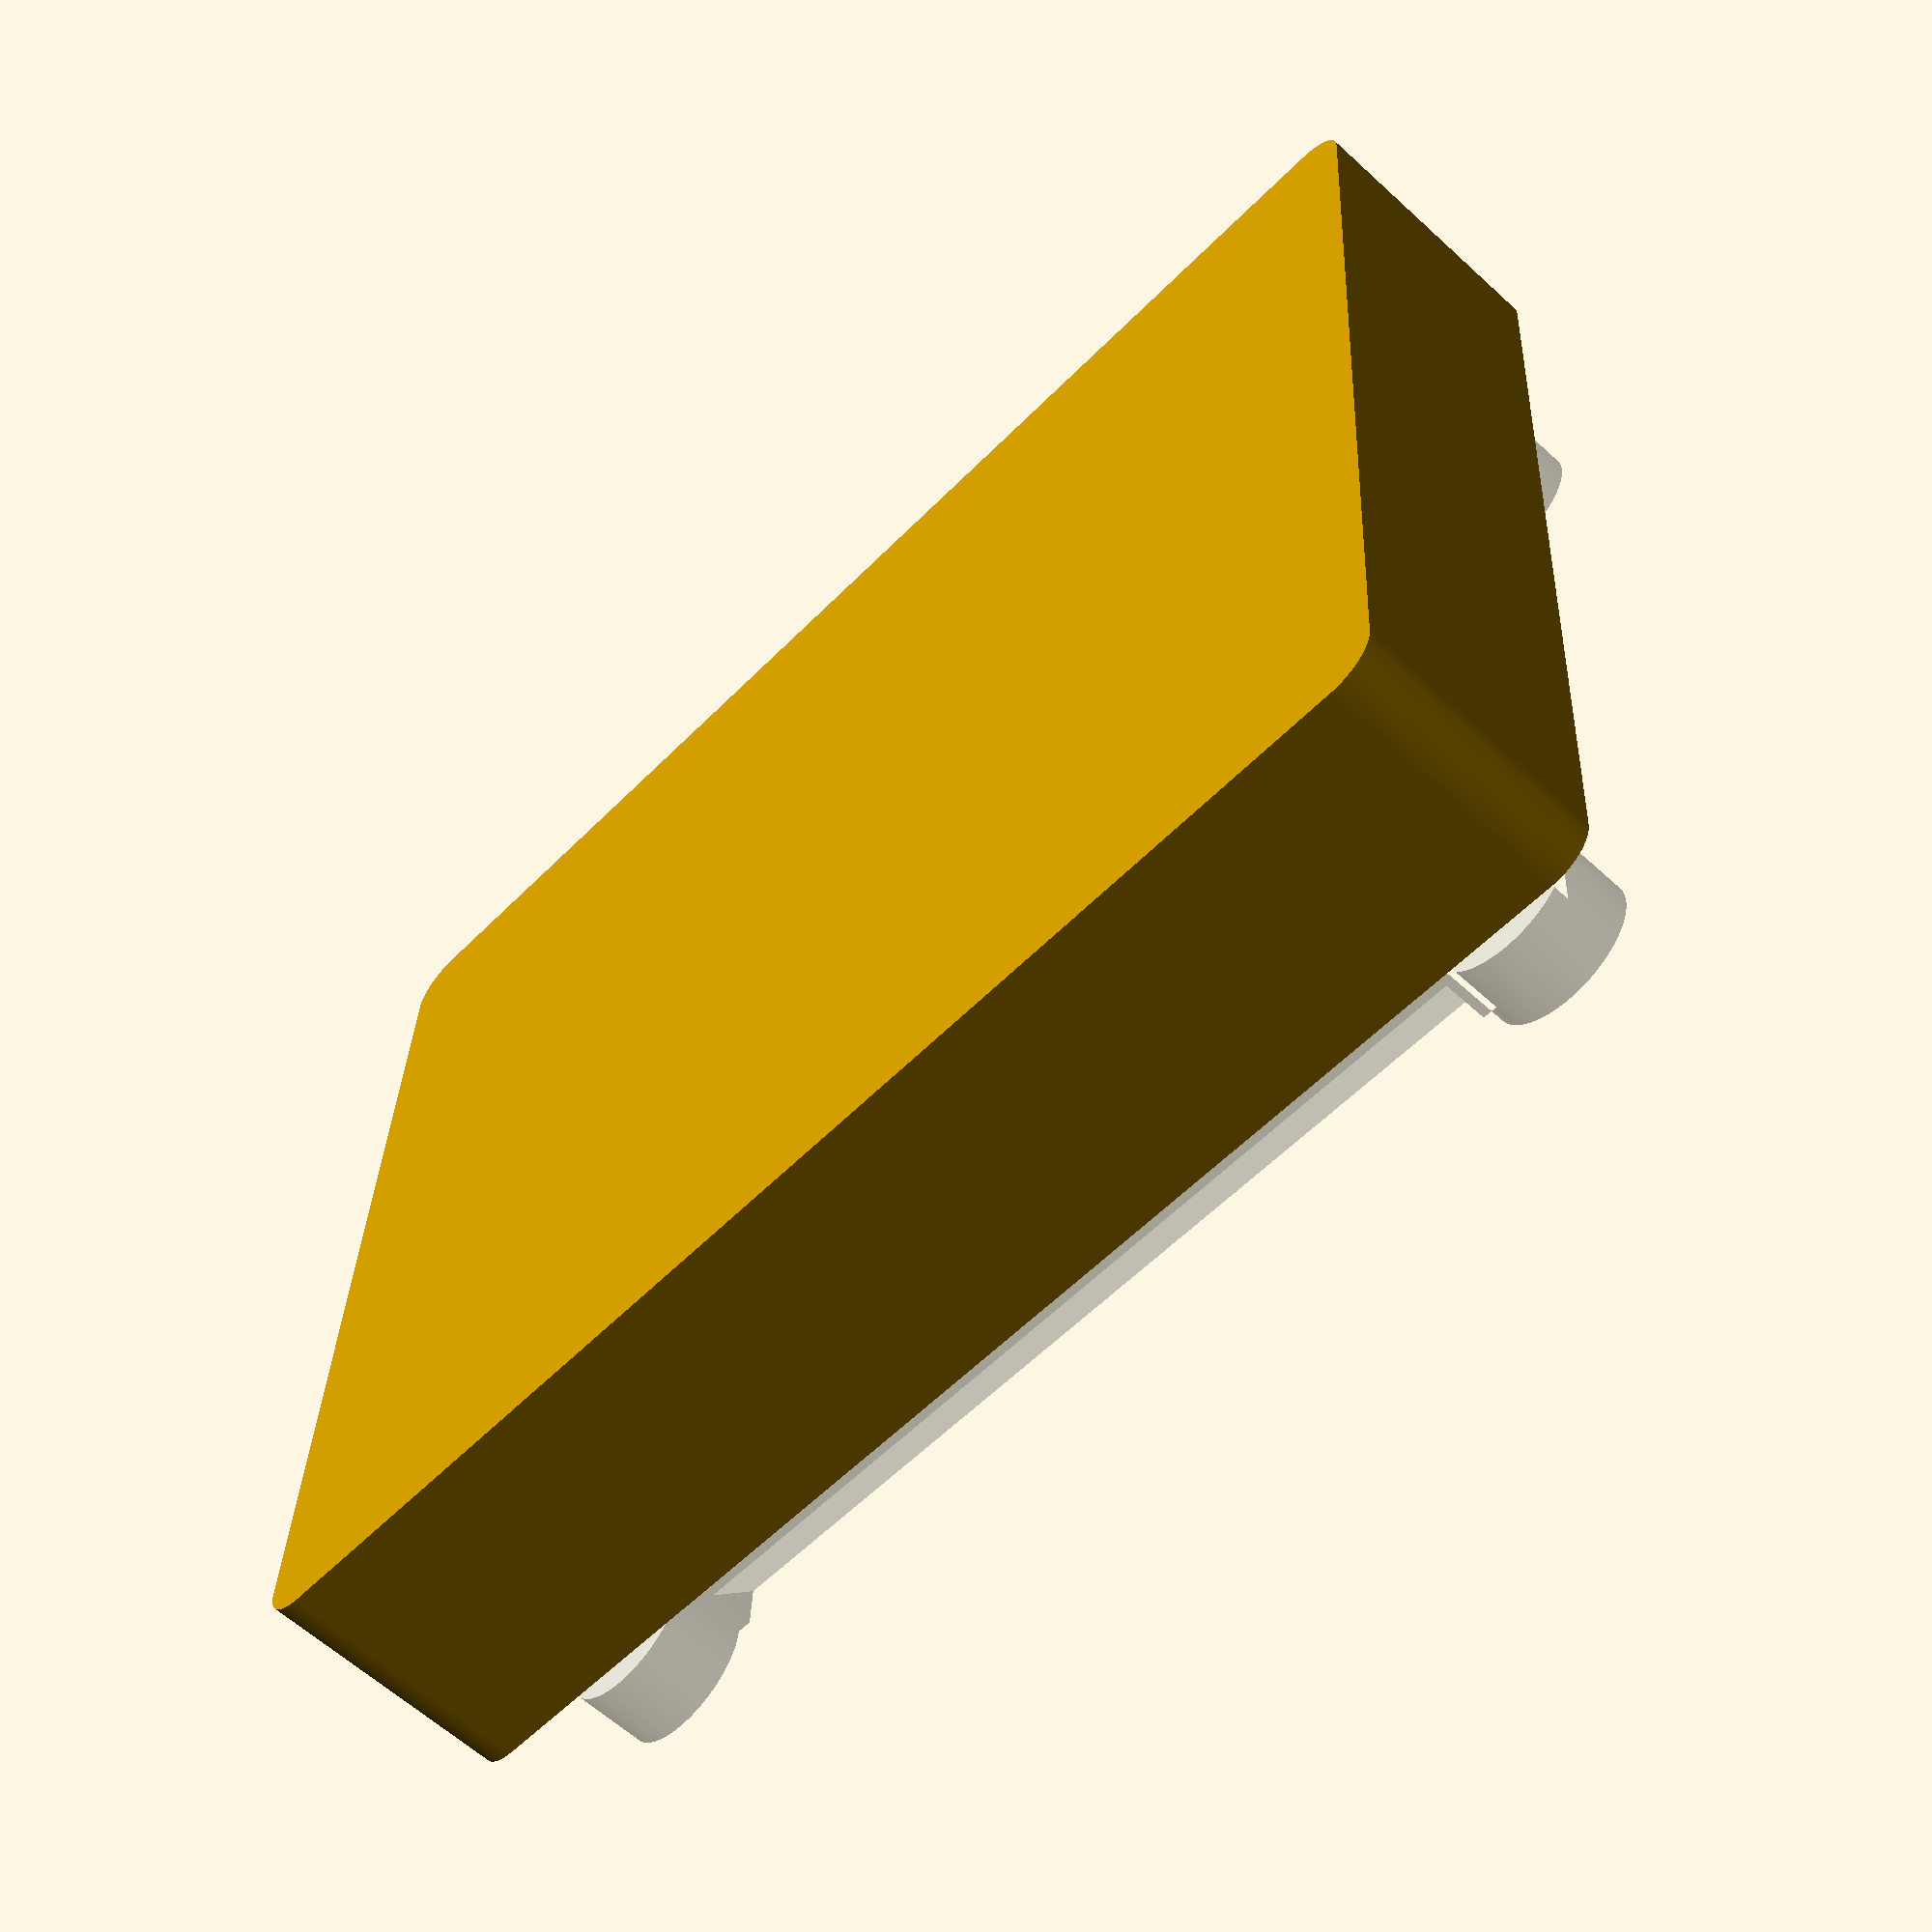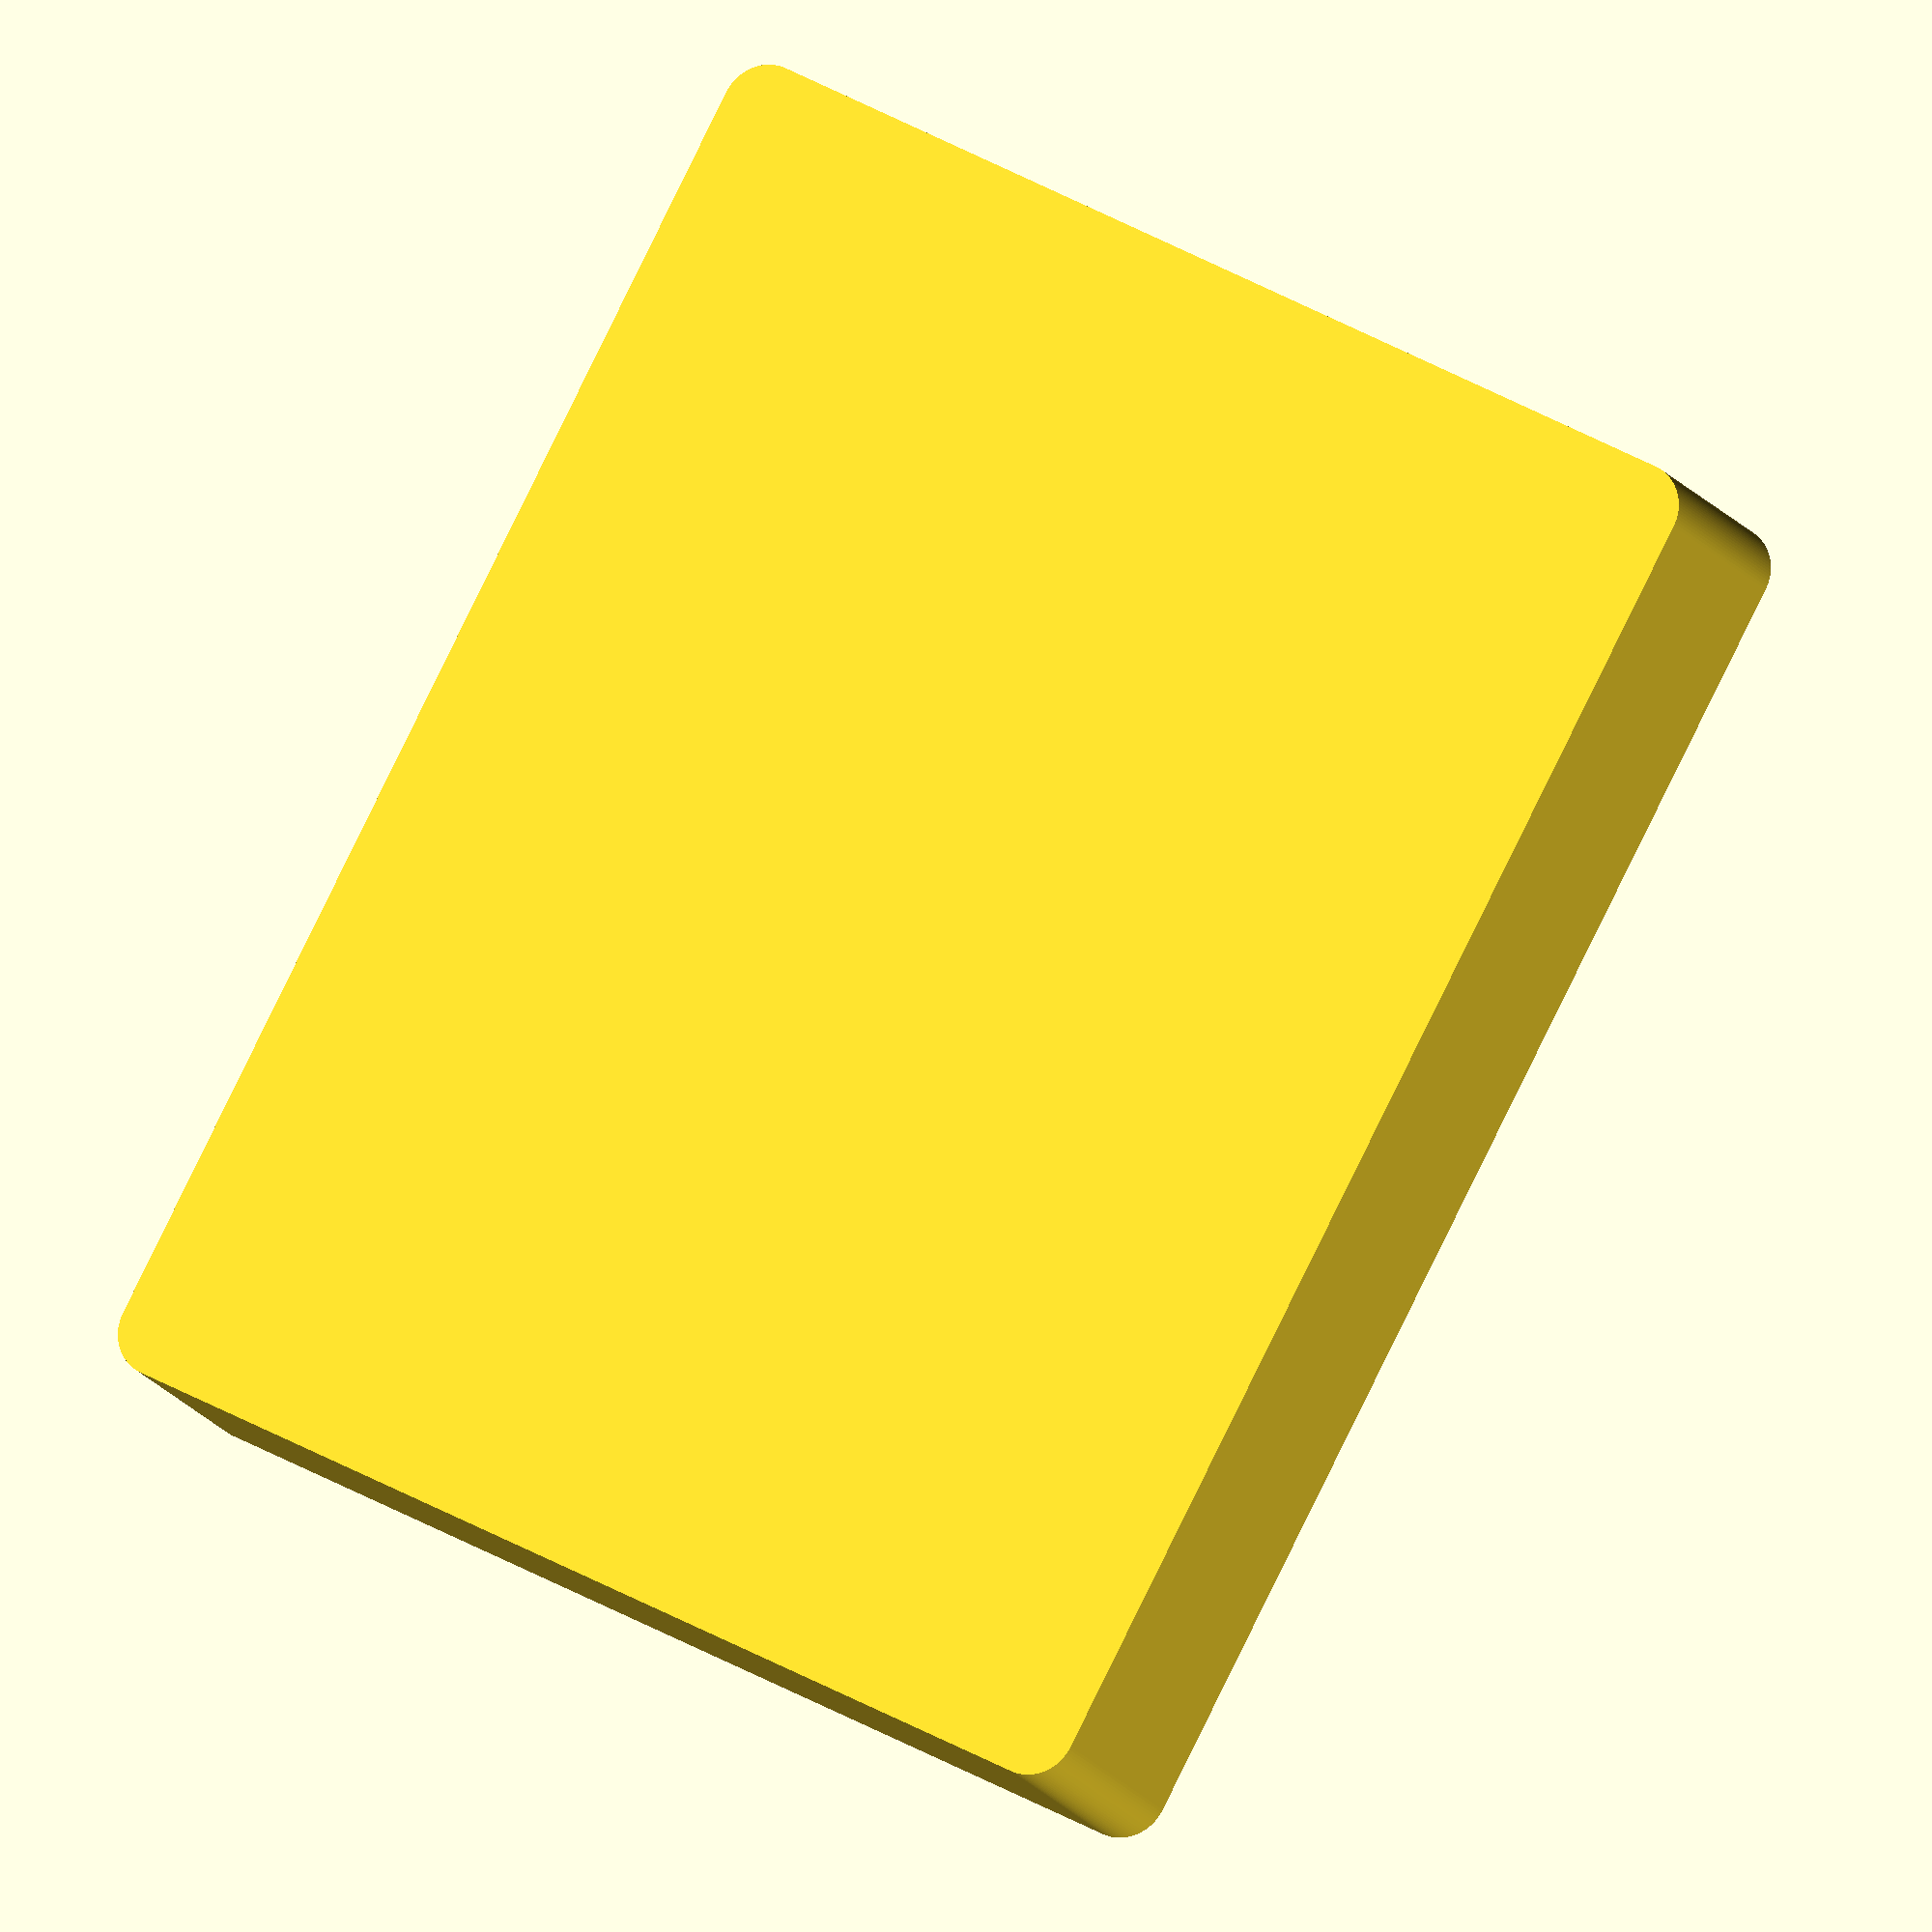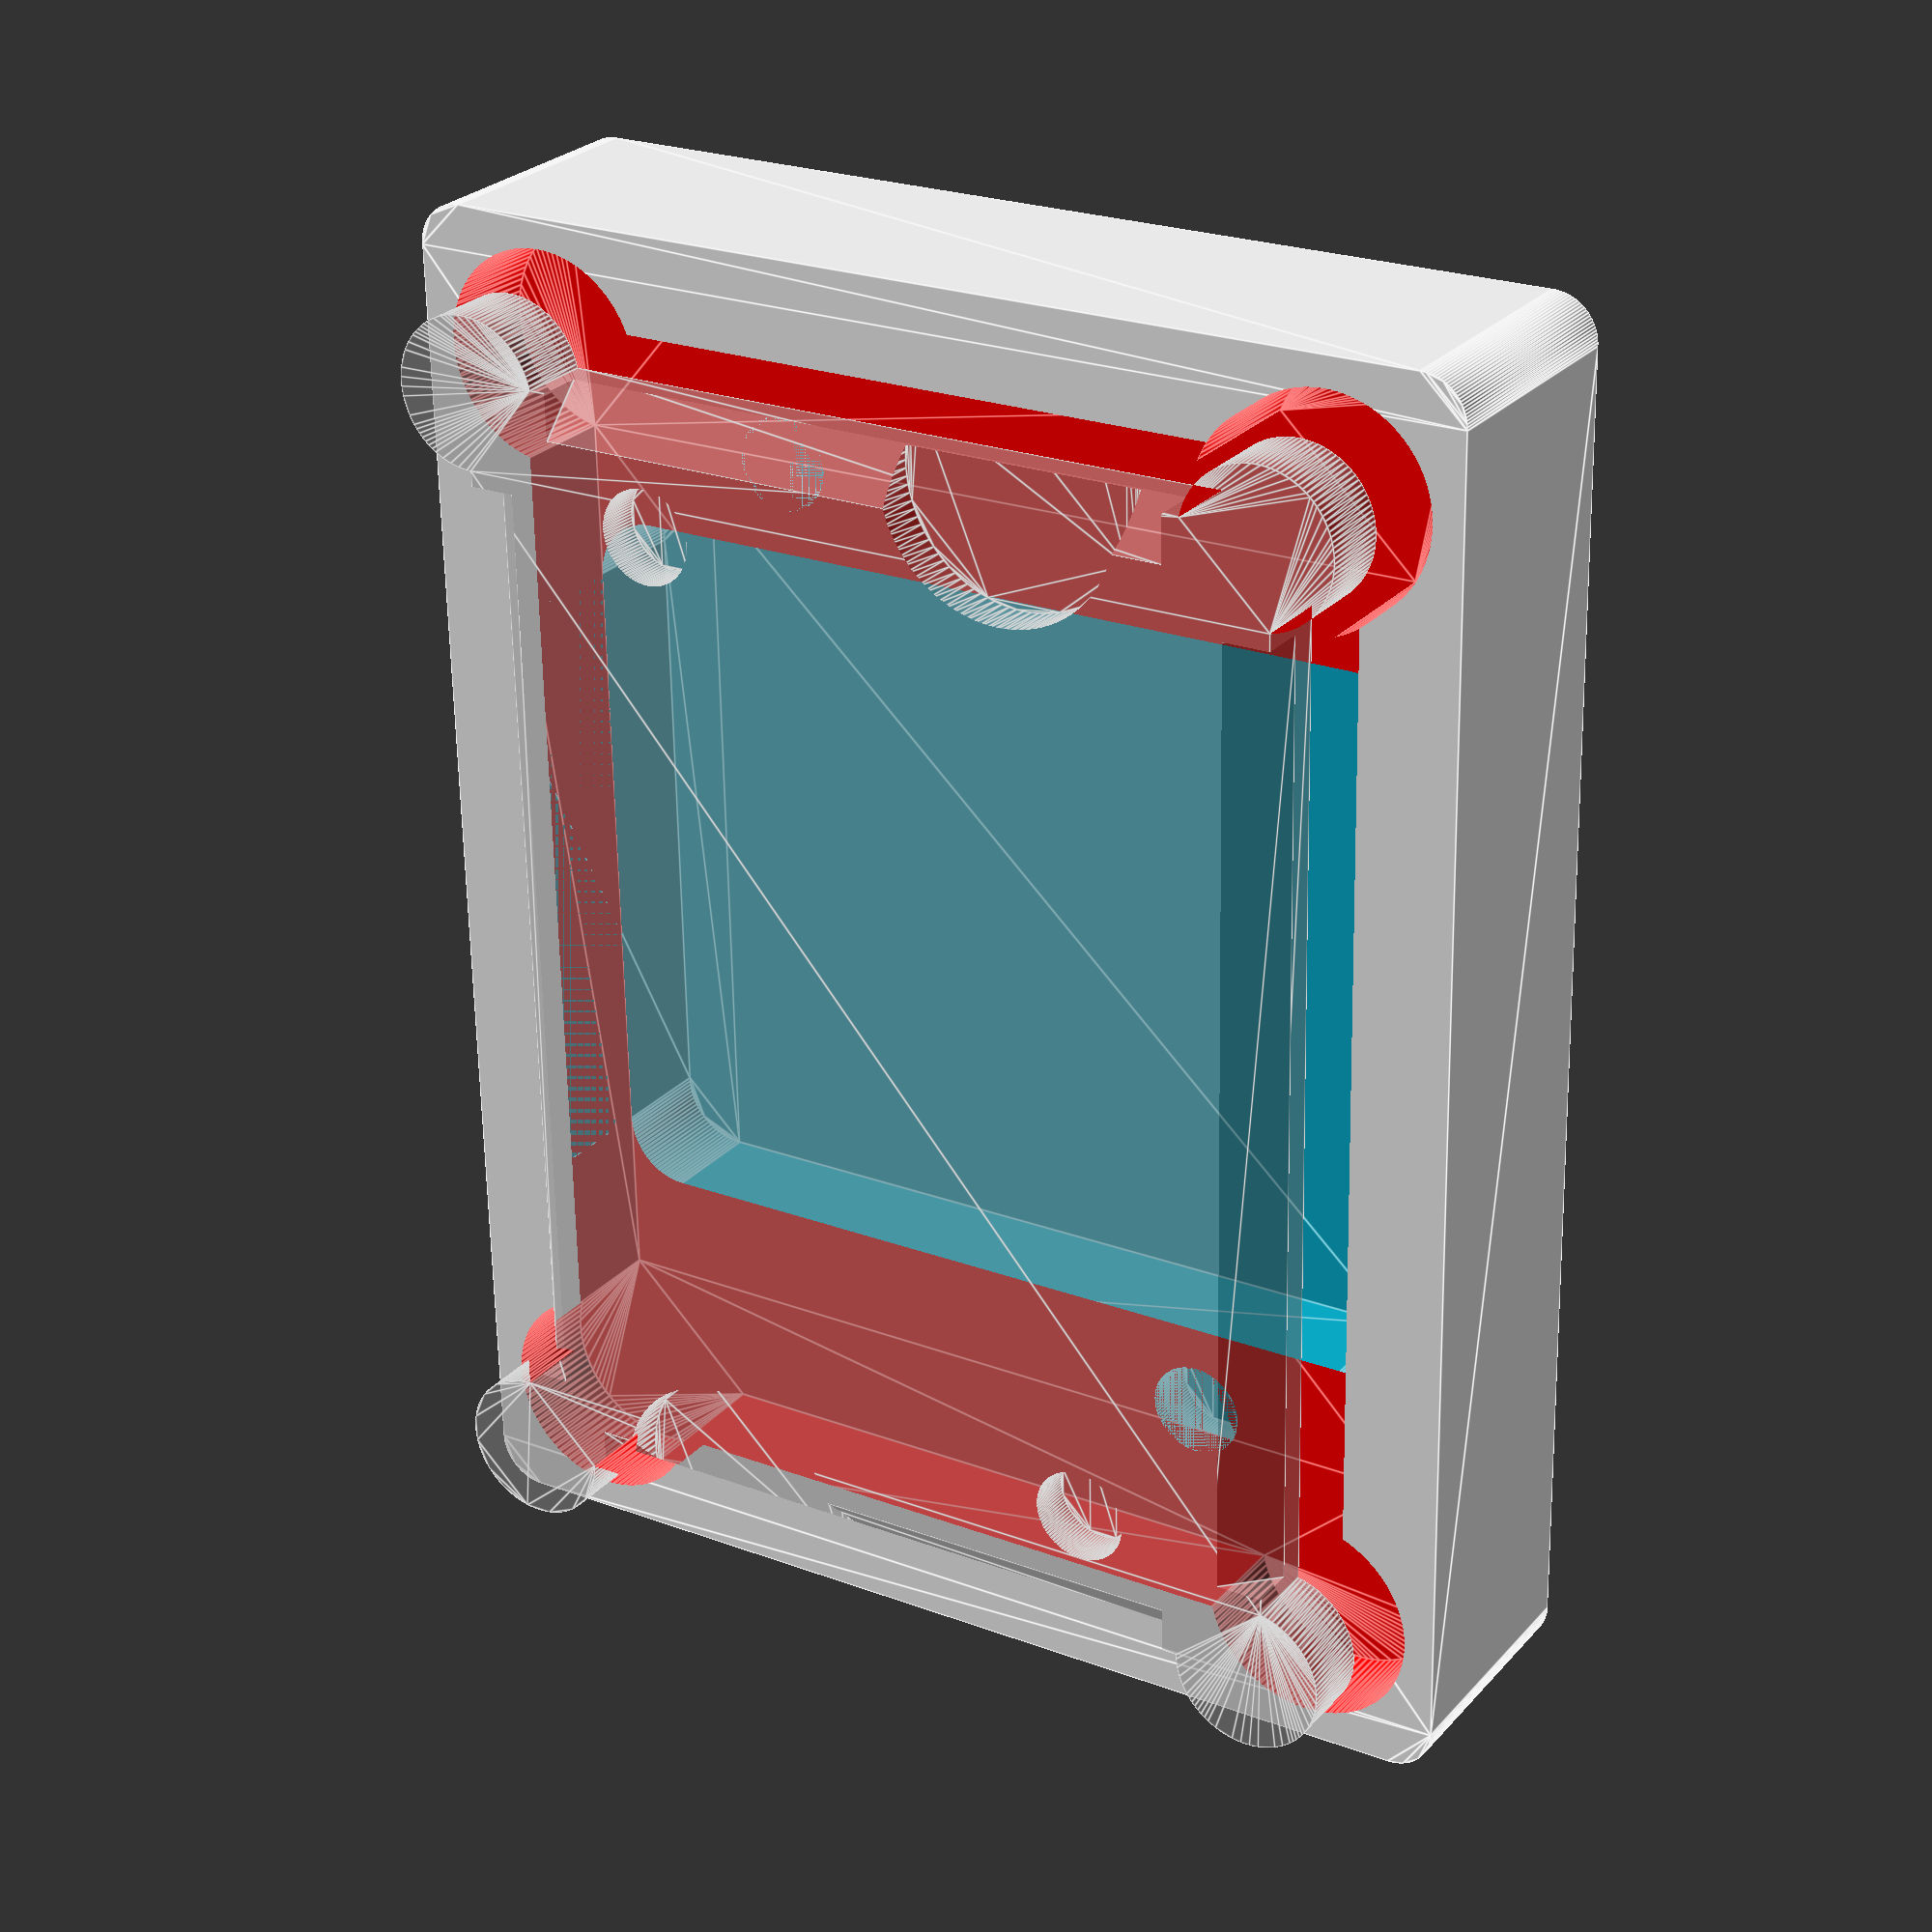
<openscad>
difference() {
    // ベース部分
    linear_extrude(17) union() {
        translate([5,5,0]) hull(){
            translate([-8,-8]) circle(3,$fn=100);
            translate([59,-8,0]) circle(3,$fn=100);
            translate([-8,79,0]) circle(3,$fn=100);
            translate([59,79,0]) circle(3,$fn=100);
        }
    }
    // 収納
    //translate([5,18,3]) linear_extrude(20) square([50,45]);
    translate([0,0,3]) linear_extrude(20) hull() {
        translate([4.5,20]) circle(4,$fn=100);
        translate([55.5,20,0]) circle(4,$fn=100);
        translate([4.5,60,0]) circle(4,$fn=100);
        translate([55.5,60,0]) circle(4,$fn=100);
    }
    // マグネット埋め込み
    translate([45,10,6]) linear_extrude(4) circle(3.1,$fn=100);
    translate([15,70,6]) linear_extrude(4) circle(3.1,$fn=100);
    // 蓋
    translate([0,0,10]) color("red") difference() {
        linear_extrude(10) union() {
            translate([5,5,0]) hull(){
                translate([0,0,0]) circle(4.5,$fn=100);
                translate([50,0,0]) circle(4.5,$fn=100);
                translate([0,70,0]) circle(4.5,$fn=100);
                translate([50,70,0]) circle(4.5,$fn=100);
            }
            translate([3,3,0]) circle(7,$fn=100);
            translate([58,3,0]) circle(7,$fn=100);
            translate([3,78,0]) circle(7,$fn=100);
            translate([58,78,0]) circle(7,$fn=100);
        }
        // マグネット埋め込み
        //translate([45,10,2]) linear_extrude(4) circle(3.1,$fn=100);
        //translate([15,70,2]) linear_extrude(4) circle(3.1,$fn=100);
    }
}


%translate([0,0,20]) difference() {
    // ベース部分
    linear_extrude(5) union() {
        translate([5,5,0]) hull(){
            translate([0,0,0]) circle(3,$fn=100);
            translate([50,0,0]) circle(3,$fn=100);
            translate([0,70,0]) circle(3,$fn=100);
            translate([50,70,0]) circle(3,$fn=100);
        }
        translate([3,3,0]) circle(5,$fn=100);
        translate([58,3,0]) circle(5,$fn=100);
        translate([3,78,0]) circle(5,$fn=100);
        translate([58,78,0]) circle(5,$fn=100);
    }
    // 指をかける部分とか
    translate([20,3,2]) linear_extrude(4) circle(8,$fn=100);
    translate([42,77,2]) linear_extrude(4) circle(8,$fn=100);
    // マグネット埋め込み
    translate([45,10,2]) linear_extrude(4) circle(3.1,$fn=100);
    translate([15,70,2]) linear_extrude(4) circle(3.1,$fn=100);
    // 装飾
    translate([9,-2,5]) rotate([45,0,0]) rotate([0,90,0]) linear_extrude(43) square([5,5]);
    translate([9,75,5]) rotate([45,0,0]) rotate([0,90,0]) linear_extrude(43) square([5,5]);
    translate([2,9,9]) rotate([0,45,0]) rotate([-90,0,0]) linear_extrude(63) square([5,5]);
    translate([58,9,9]) rotate([0,45,0]) rotate([-90,0,0]) linear_extrude(63) square([5,5]);
}
</openscad>
<views>
elev=60.4 azim=86.8 roll=226.7 proj=p view=solid
elev=14.6 azim=331.9 roll=200.2 proj=o view=solid
elev=153.8 azim=358.8 roll=148.2 proj=p view=edges
</views>
